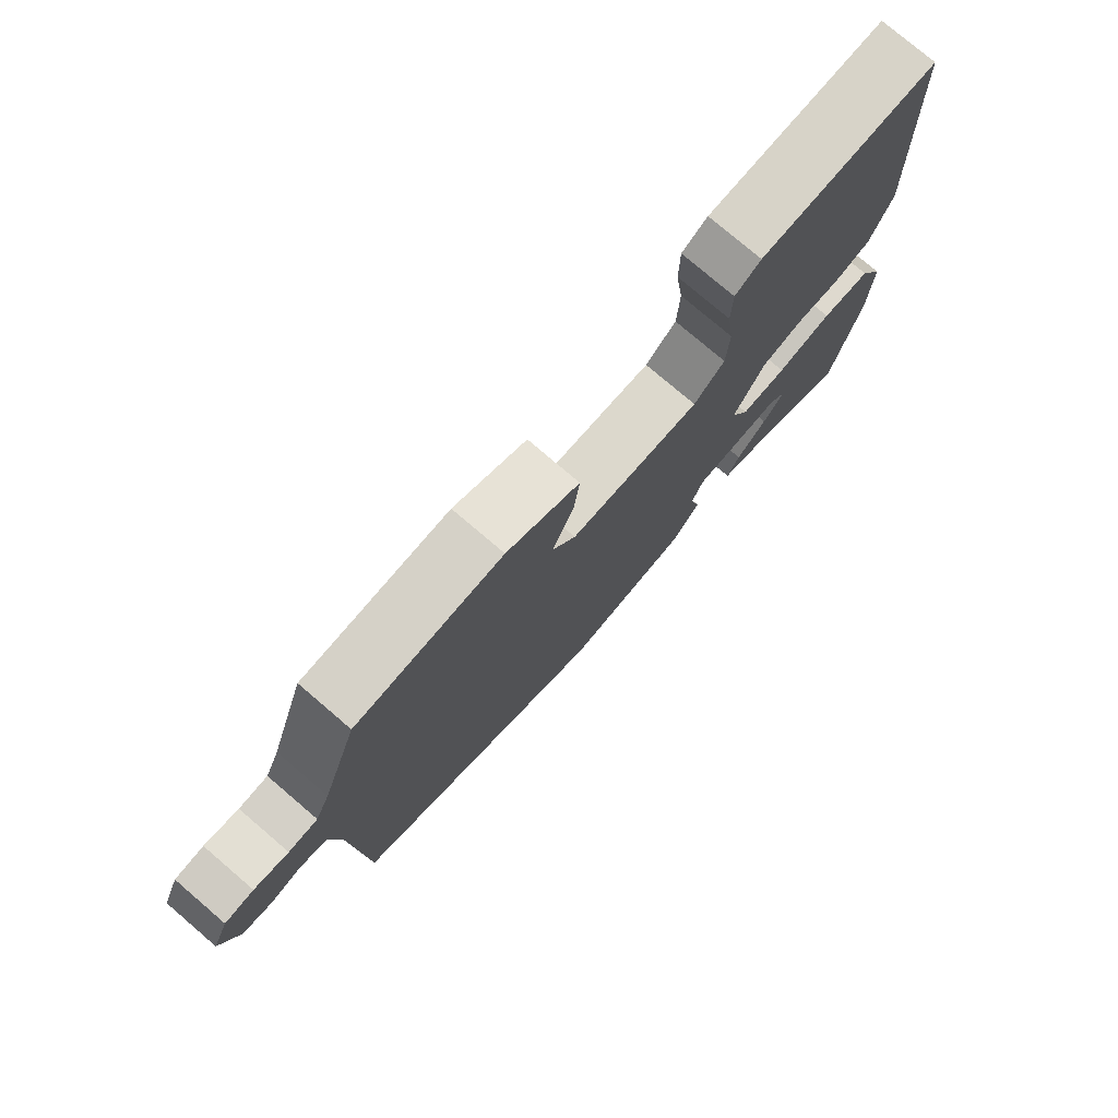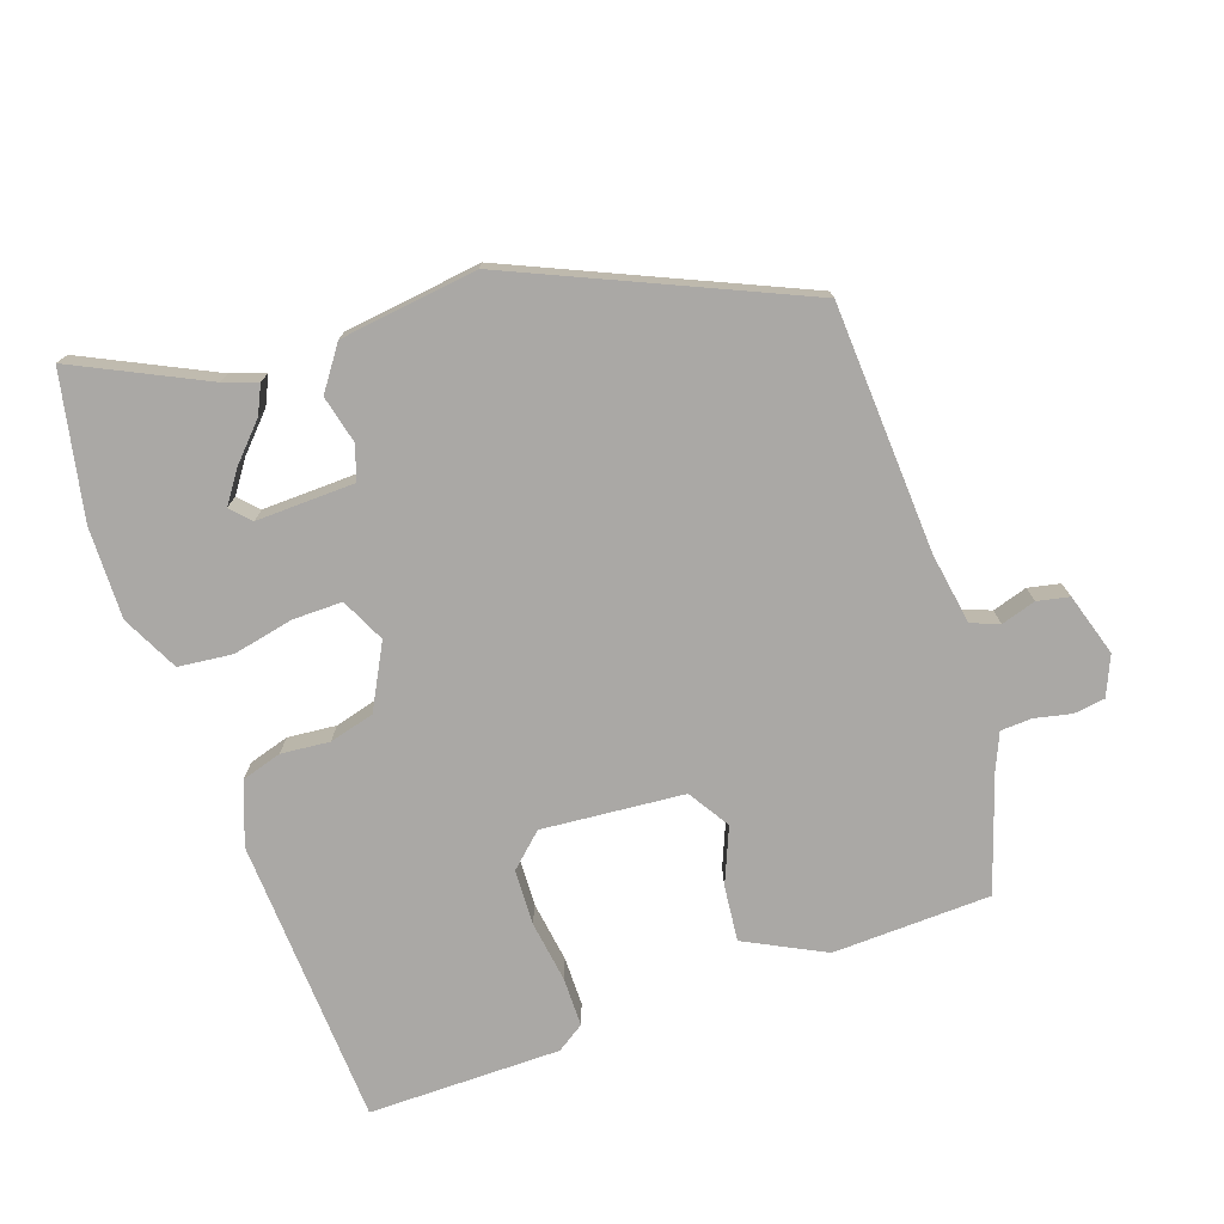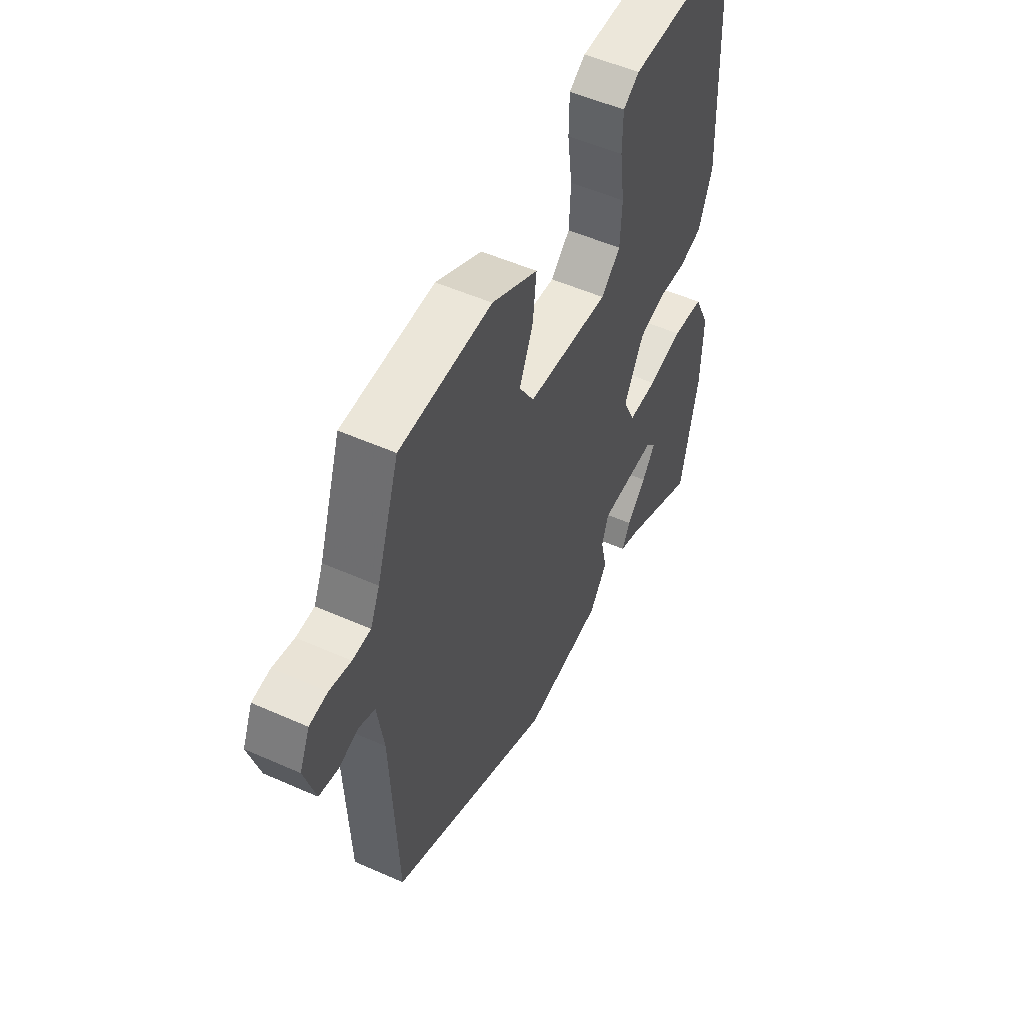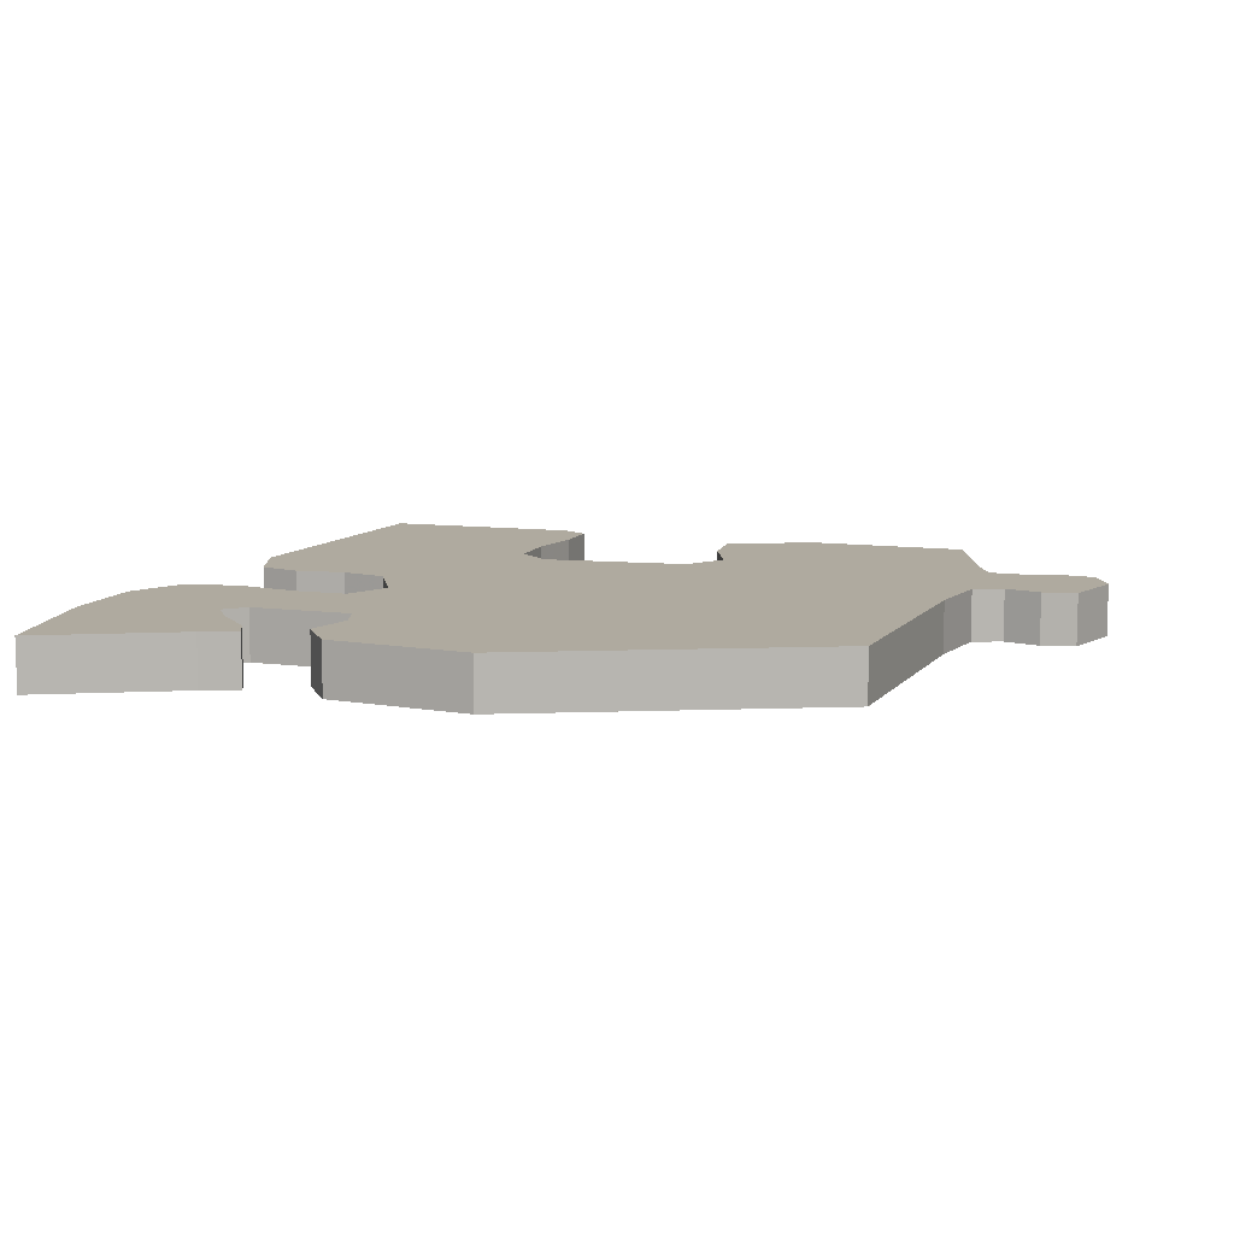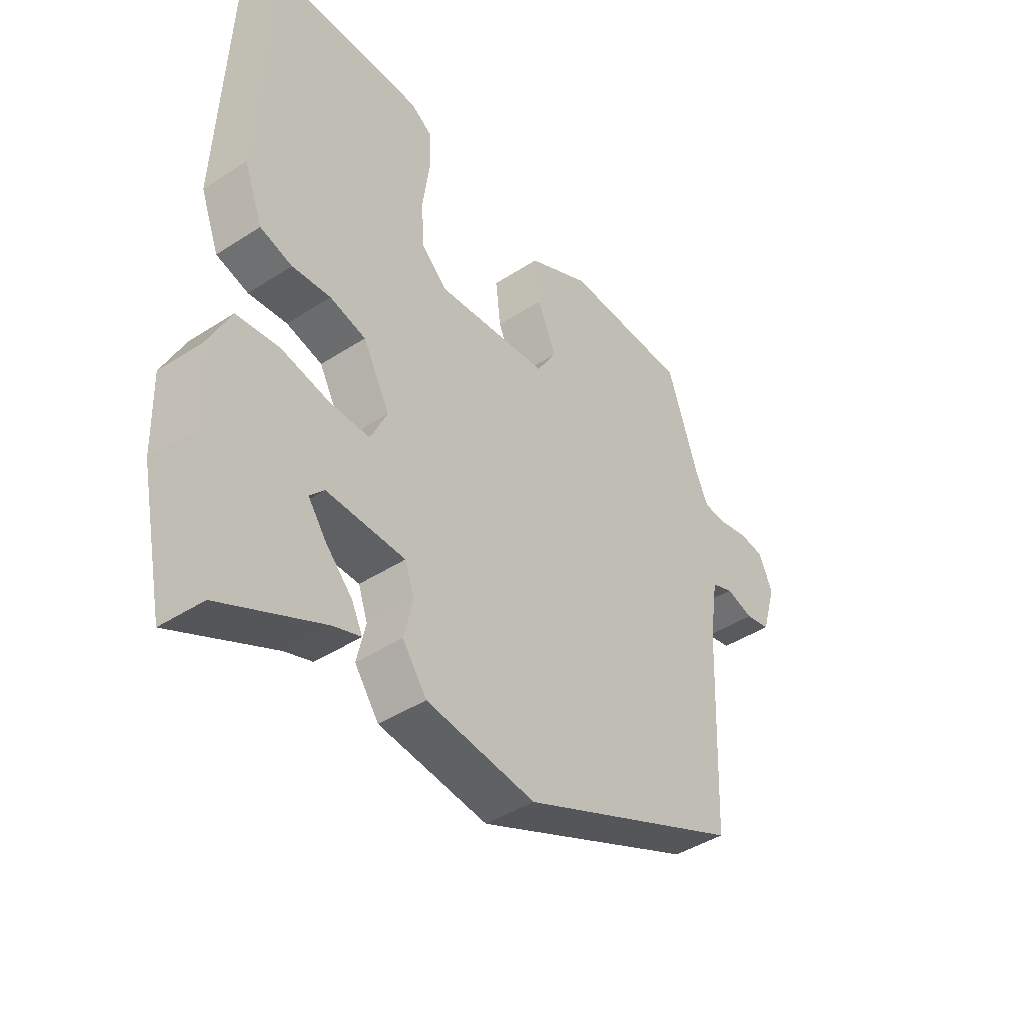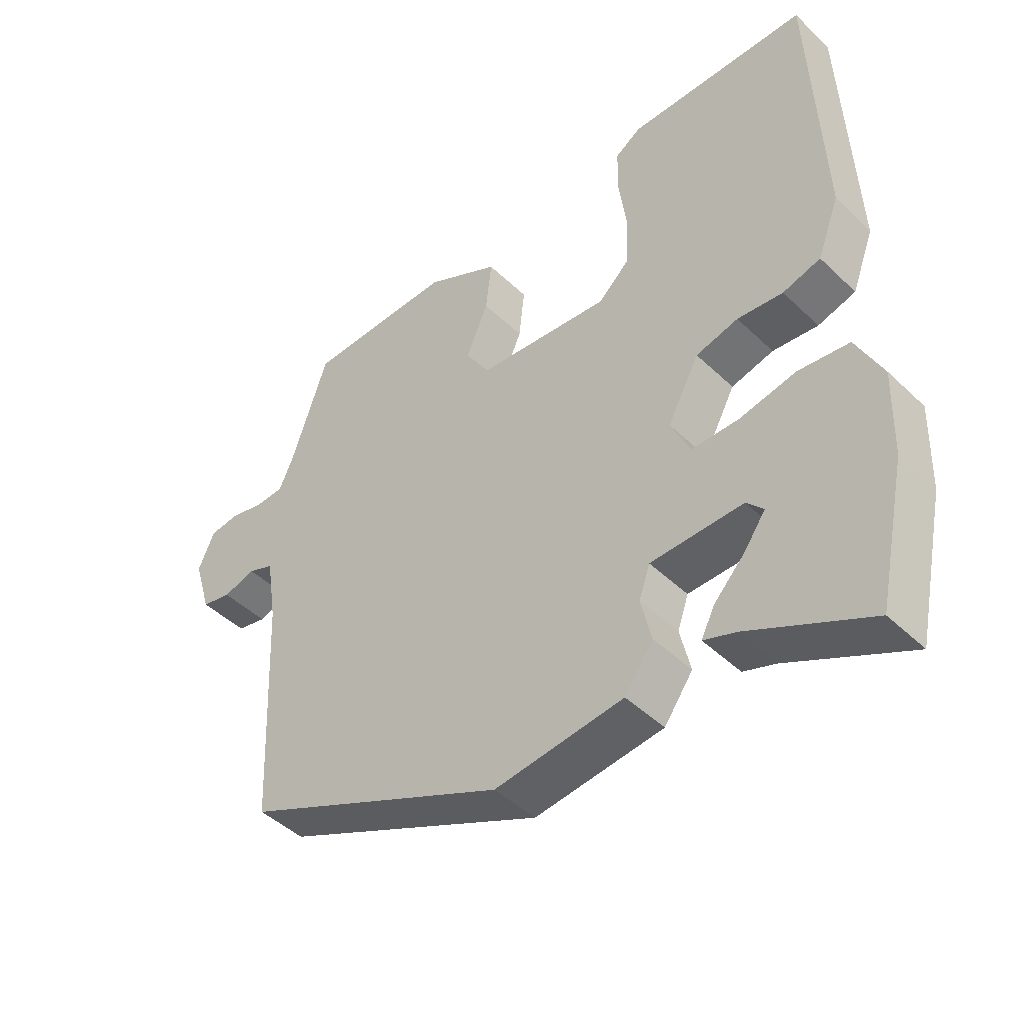
<metadata>
{"format":"obj","ext":"obj","renderer":"f3d","projection":"perspective","resolution":1024,"background":"white","views":[{"elev":77.3,"azim":-49.5,"up":"+Z"},{"elev":-75.1,"azim":-160.4,"up":"+Y"},{"elev":52.5,"azim":-64.4,"up":"+Z"},{"elev":9.4,"azim":-161.2,"up":"+Y"},{"elev":-43.2,"azim":127.5,"up":"+Z"},{"elev":-45.3,"azim":42.4,"up":"+Z"}]}
</metadata>
<code>
v 0.524 0.07 -0.387
v 0.48 0.07 -0.594
v 0.294 0.07 -0.502
v 0.245 0.07 -0.485
v 0.265 0.07 -0.444
v 0.313 0.07 -0.394
v 0.346 0.07 -0.348
v 0.32 0.07 -0.32
v 0.178 0.07 -0.323
v 0.161 0.07 -0.372
v 0.177 0.07 -0.441
v 0.133 0.07 -0.502
v -0.065 0.07 -0.526
v -0.472 0.07 -0.342
v -0.488 0.07 0.014
v -0.504 0.07 0.117
v -0.544 0.07 0.133
v -0.594 0.07 0.118
v -0.64 0.07 0.128
v -0.667 0.07 0.218
v -0.642 0.07 0.275
v -0.597 0.07 0.281
v -0.544 0.07 0.269
v -0.499 0.07 0.271
v -0.476 0.07 0.323
v -0.42 0.07 0.489
v -0.192 0.07 0.495
v -0.078 0.07 0.436
v -0.087 0.07 0.356
v -0.121 0.07 0.276
v -0.084 0.07 0.216
v 0.121 0.07 0.197
v 0.169 0.07 0.241
v 0.173 0.07 0.321
v 0.161 0.07 0.41
v 0.162 0.07 0.481
v 0.202 0.07 0.507
v 0.48 0.07 0.506
v 0.497 0.07 0.089
v 0.463 0.07 0
v 0.405 0.07 -0.017
v 0.335 0.07 -0.01
v 0.27 0.07 -0.027
v 0.221 0.07 -0.118
v 0.251 0.07 -0.182
v 0.323 0.07 -0.182
v 0.41 0.07 -0.164
v 0.488 0.07 -0.173
v 0.528 0.07 -0.255
v 0.524 0 -0.387
v 0.48 0 -0.594
v 0.294 0 -0.502
v 0.245 0 -0.485
v 0.265 0 -0.444
v 0.313 0 -0.394
v 0.346 0 -0.348
v 0.32 0 -0.32
v 0.178 0 -0.323
v 0.161 0 -0.372
v 0.177 0 -0.441
v 0.133 0 -0.502
v -0.065 0 -0.526
v -0.472 0 -0.342
v -0.488 0 0.014
v -0.504 0 0.117
v -0.544 0 0.133
v -0.594 0 0.118
v -0.64 0 0.128
v -0.667 0 0.218
v -0.642 0 0.275
v -0.597 0 0.281
v -0.544 0 0.269
v -0.499 0 0.271
v -0.476 0 0.323
v -0.42 0 0.489
v -0.192 0 0.495
v -0.078 0 0.436
v -0.087 0 0.356
v -0.121 0 0.276
v -0.084 0 0.216
v 0.121 0 0.197
v 0.169 0 0.241
v 0.173 0 0.321
v 0.161 0 0.41
v 0.162 0 0.481
v 0.202 0 0.507
v 0.48 0 0.506
v 0.497 0 0.089
v 0.463 0 0
v 0.405 0 -0.017
v 0.335 0 -0.01
v 0.27 0 -0.027
v 0.221 0 -0.118
v 0.251 0 -0.182
v 0.323 0 -0.182
v 0.41 0 -0.164
v 0.488 0 -0.173
v 0.528 0 -0.255
f 49 1 2
f 48 49 2
f 47 48 2
f 46 47 2
f 40 41 42
f 39 40 42
f 38 39 42
f 37 38 42
f 36 37 42
f 35 36 42
f 34 35 42
f 33 34 42 43
f 32 33 43 44
f 28 29 30
f 27 28 30
f 26 27 30
f 25 26 30
f 24 25 30 31
f 23 24 31
f 21 22 23
f 20 21 23
f 19 20 23
f 18 19 23
f 17 18 23
f 16 17 23 31
f 31 32 44
f 16 31 44
f 15 16 44
f 13 14 15
f 12 13 15
f 11 12 15
f 10 11 15
f 3 4 5 6
f 3 6 7
f 2 3 7
f 46 2 7
f 45 46 7 8
f 15 44 45
f 15 45 8 9
f 9 10 15
f 51 50 98
f 51 98 97
f 51 97 96
f 51 96 95
f 91 90 89
f 91 89 88
f 91 88 87
f 91 87 86
f 91 86 85
f 91 85 84
f 91 84 83
f 92 91 83 82
f 93 92 82 81
f 79 78 77
f 79 77 76
f 79 76 75
f 79 75 74
f 80 79 74 73
f 80 73 72
f 72 71 70
f 72 70 69
f 72 69 68
f 72 68 67
f 72 67 66
f 80 72 66 65
f 93 81 80
f 93 80 65
f 93 65 64
f 64 63 62
f 64 62 61
f 64 61 60
f 64 60 59
f 55 54 53 52
f 56 55 52
f 56 52 51
f 56 51 95
f 57 56 95 94
f 94 93 64
f 58 57 94 64
f 64 59 58
f 1 50 51 2
f 2 51 52 3
f 3 52 53 4
f 4 53 54 5
f 5 54 55 6
f 6 55 56 7
f 7 56 57 8
f 8 57 58 9
f 9 58 59 10
f 10 59 60 11
f 11 60 61 12
f 12 61 62 13
f 13 62 63 14
f 14 63 64 15
f 15 64 65 16
f 16 65 66 17
f 17 66 67 18
f 18 67 68 19
f 19 68 69 20
f 20 69 70 21
f 21 70 71 22
f 22 71 72 23
f 23 72 73 24
f 24 73 74 25
f 25 74 75 26
f 26 75 76 27
f 27 76 77 28
f 28 77 78 29
f 29 78 79 30
f 30 79 80 31
f 31 80 81 32
f 32 81 82 33
f 33 82 83 34
f 34 83 84 35
f 35 84 85 36
f 36 85 86 37
f 37 86 87 38
f 38 87 88 39
f 39 88 89 40
f 40 89 90 41
f 41 90 91 42
f 42 91 92 43
f 43 92 93 44
f 44 93 94 45
f 45 94 95 46
f 46 95 96 47
f 47 96 97 48
f 48 97 98 49
f 49 98 50 1

</code>
